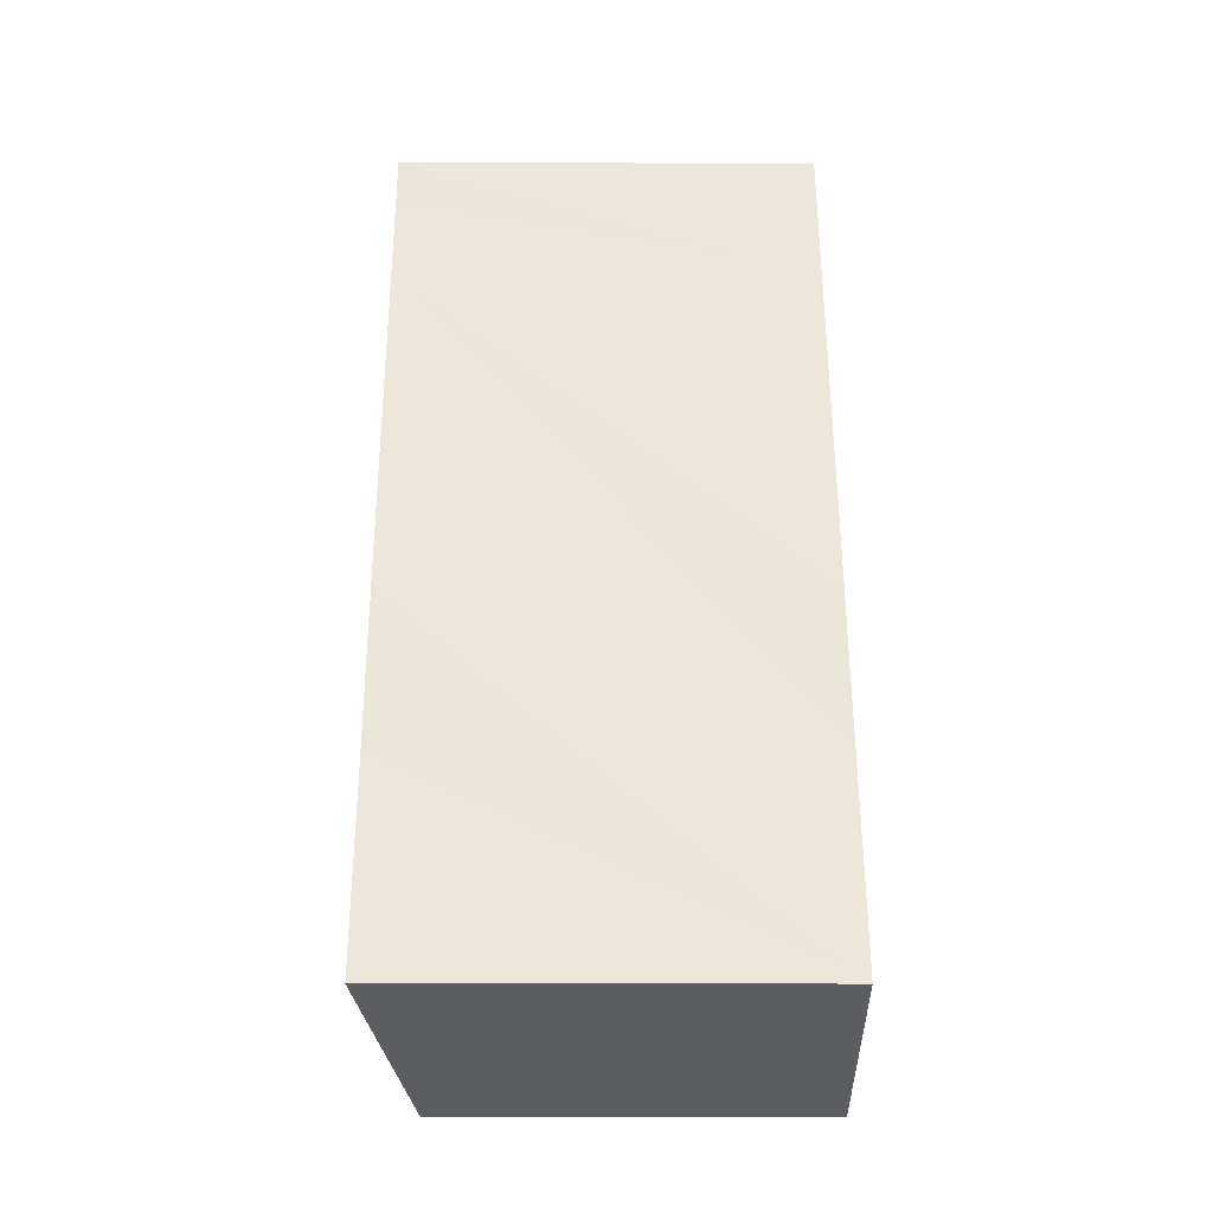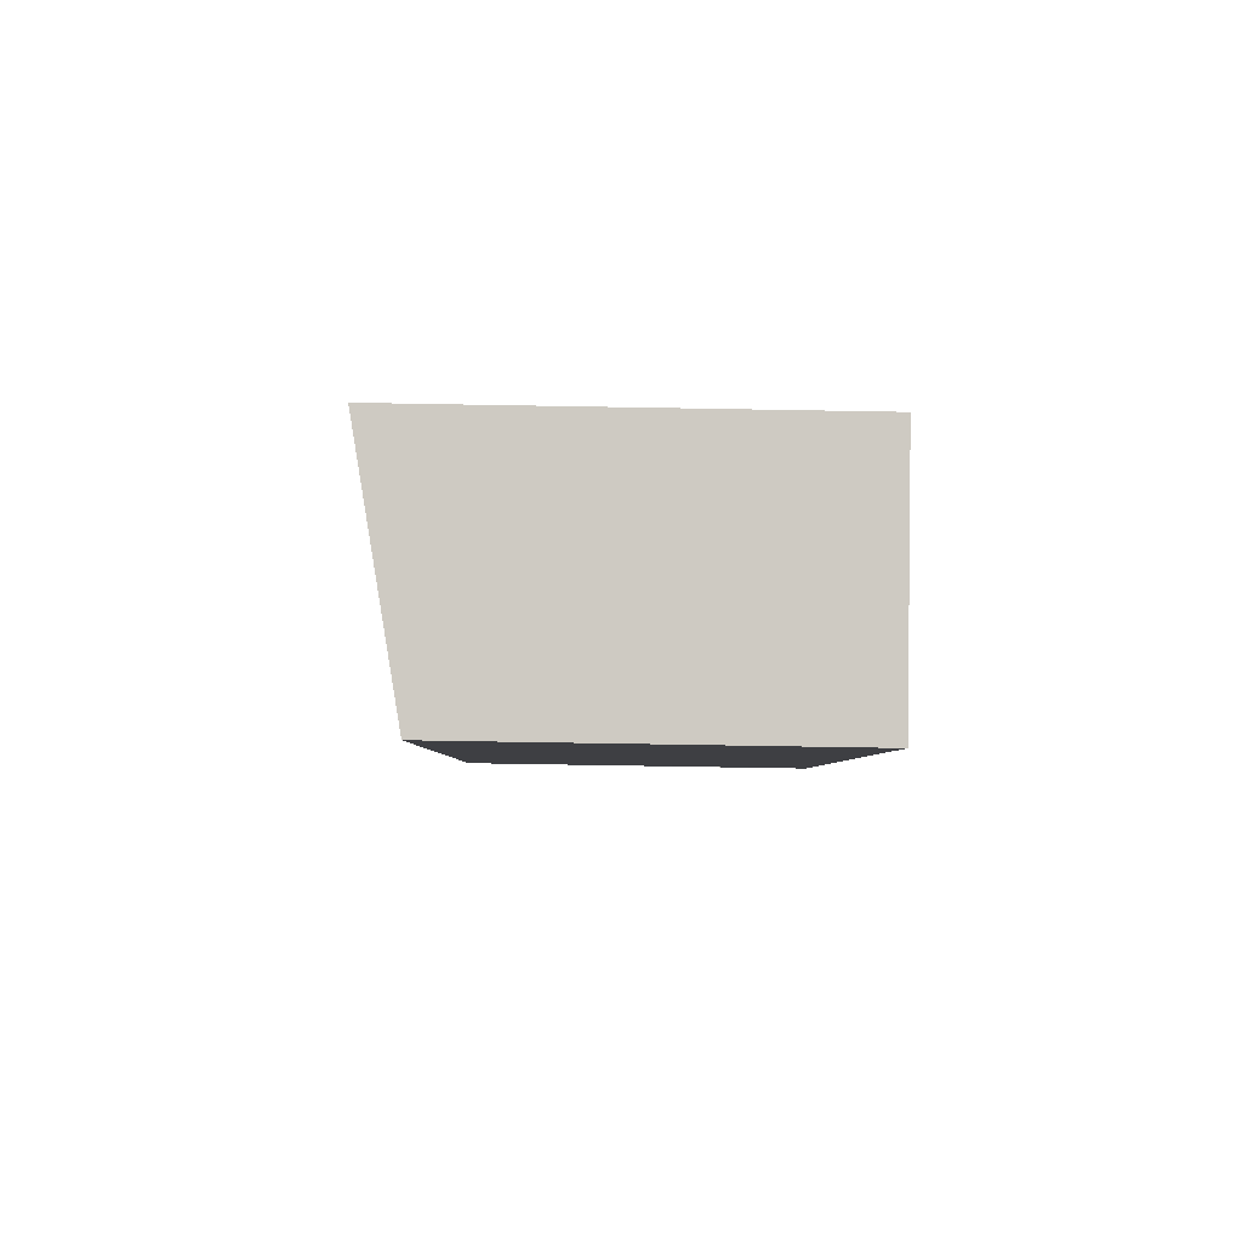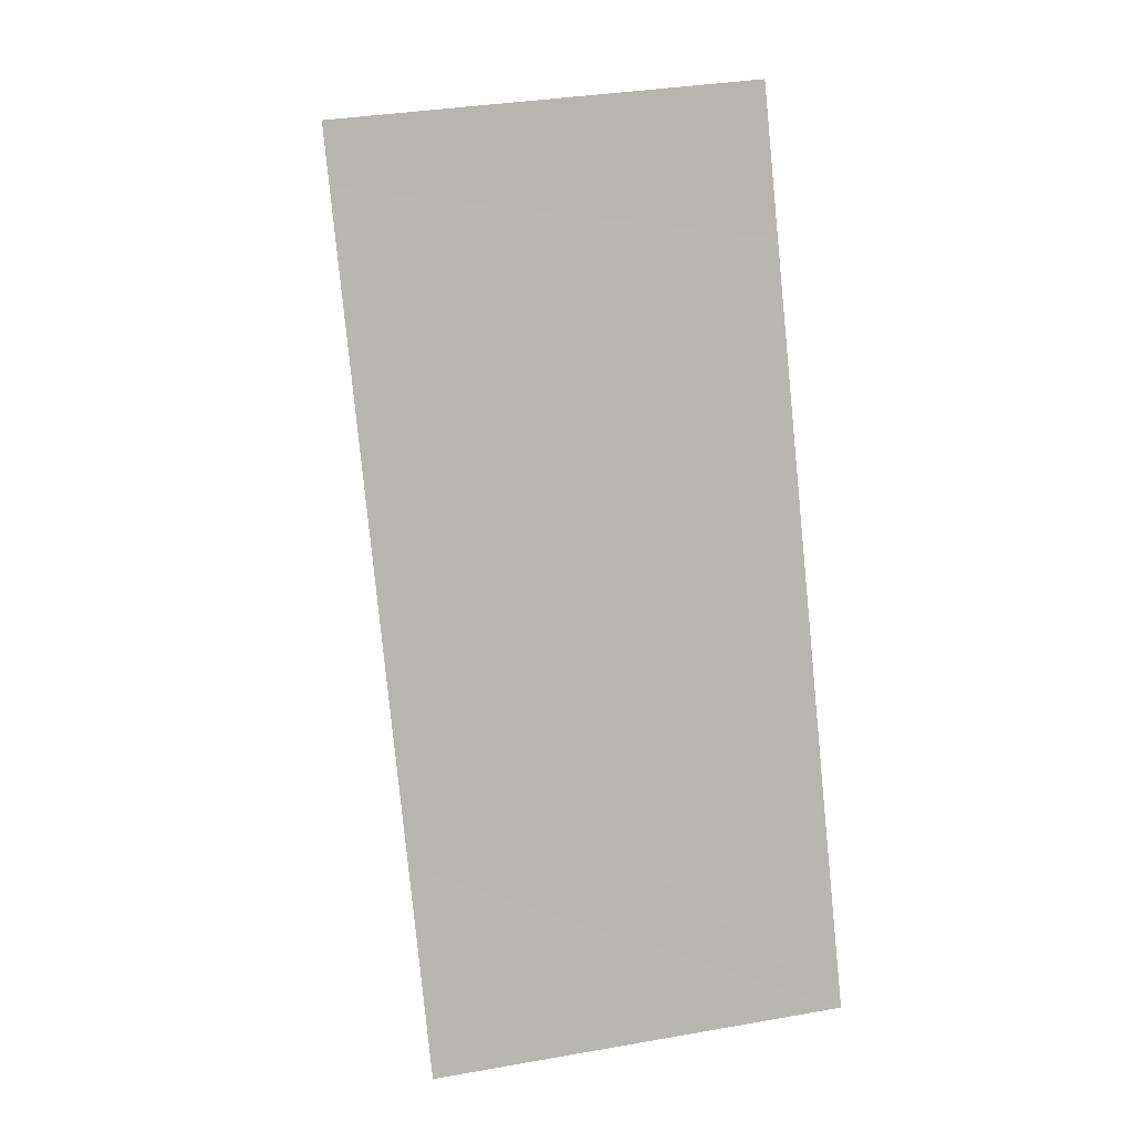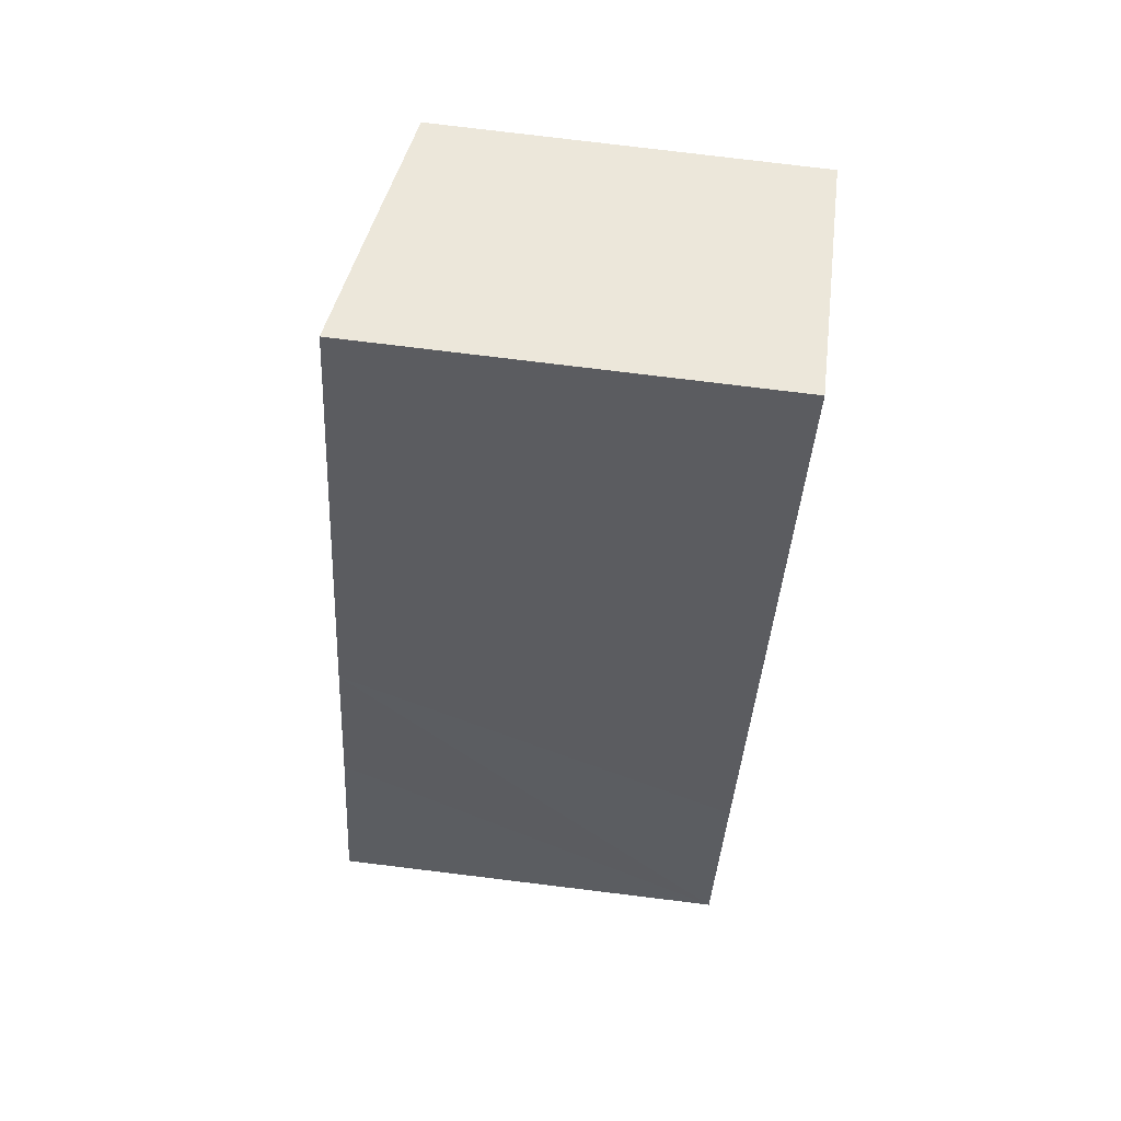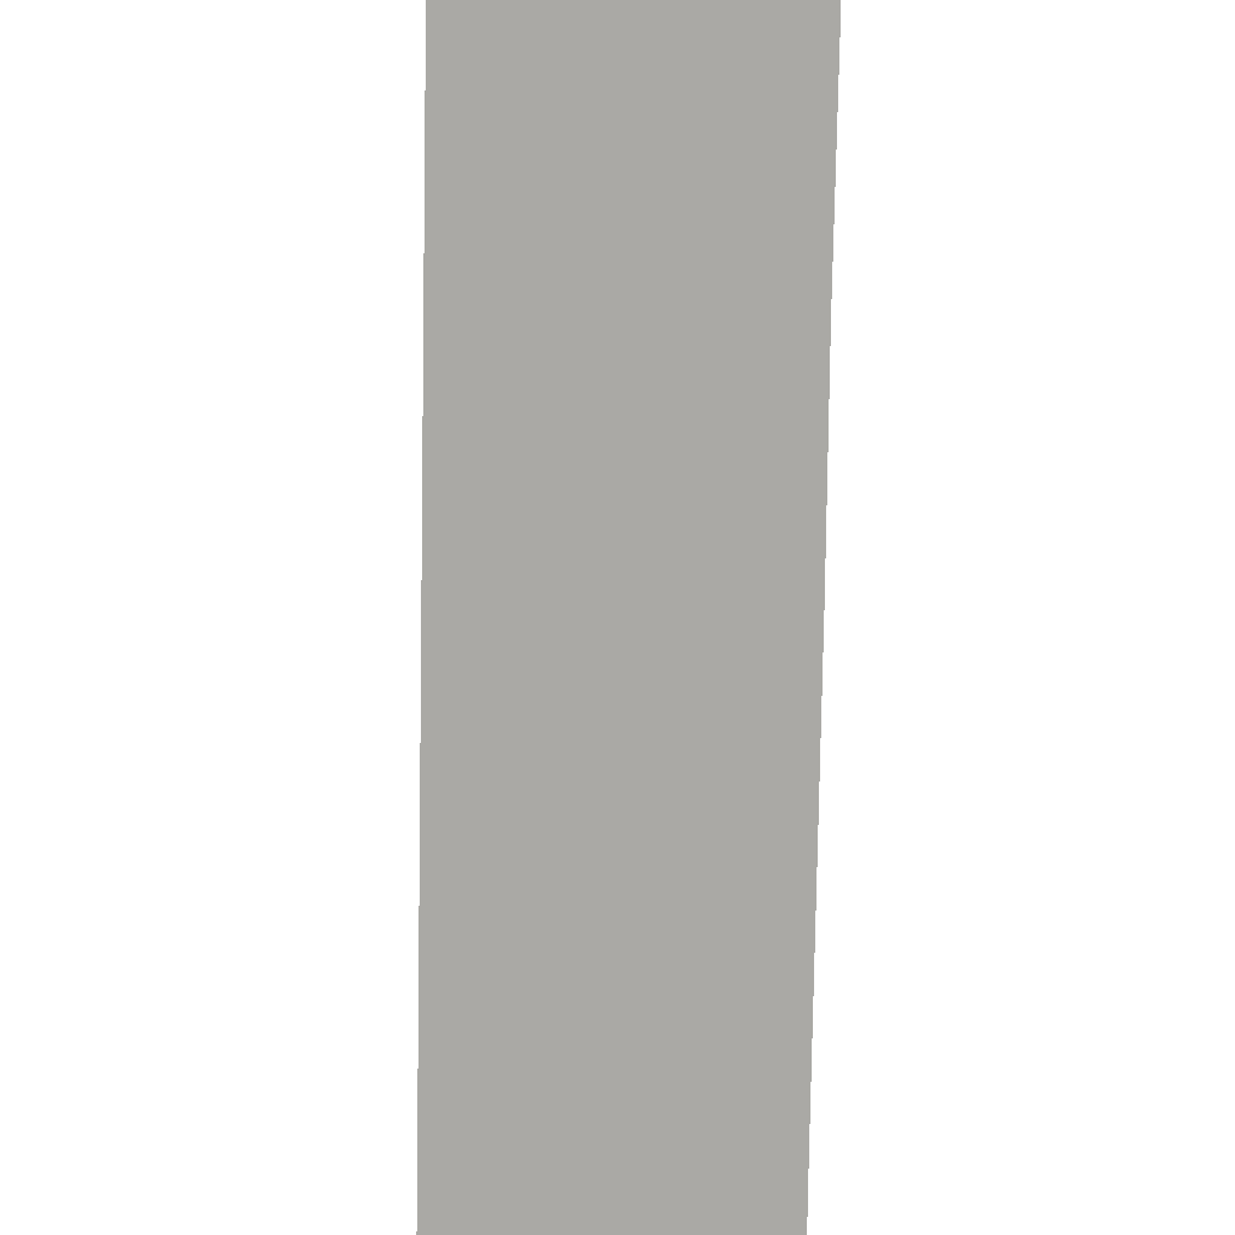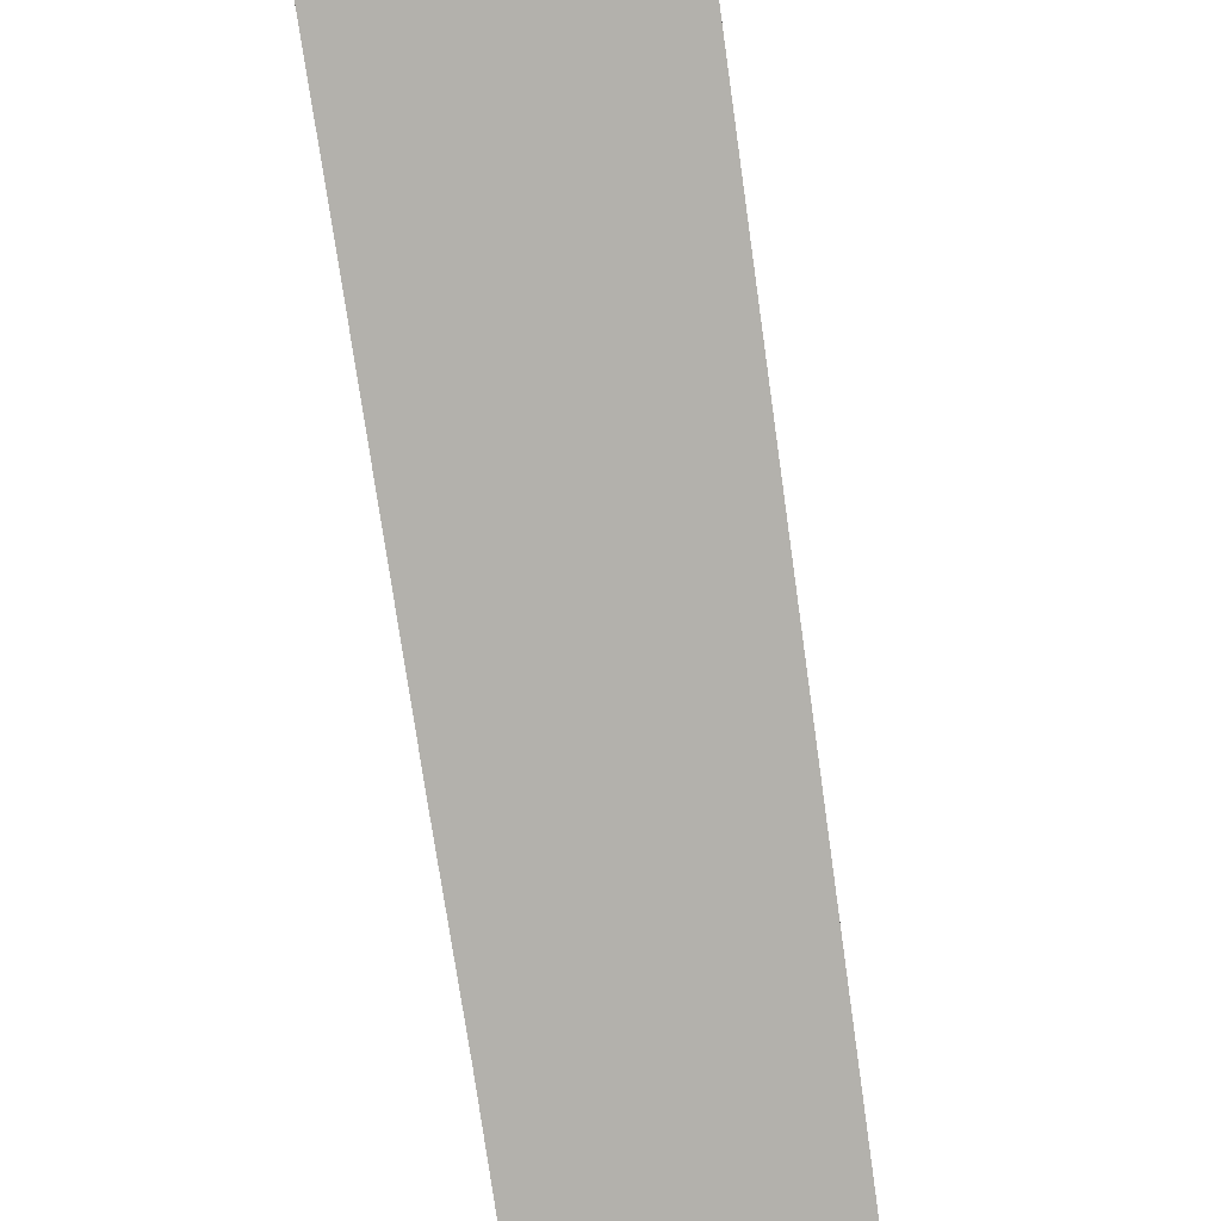
<metadata>
{"format":"obj","ext":"obj","renderer":"f3d","projection":"perspective","resolution":1024,"background":"white","views":[{"elev":-10.8,"azim":-90.2,"up":"+Z"},{"elev":-68.7,"azim":-91.0,"up":"+Z"},{"elev":34.0,"azim":-103.4,"up":"+Z"},{"elev":79.4,"azim":-83.1,"up":"+Z"},{"elev":-75.4,"azim":-155.7,"up":"+Y"},{"elev":-79.1,"azim":33.5,"up":"+Y"}]}
</metadata>
<code>
v  0 11.04 6.761e-16
v  6.368 9.852 -1.979
v  5.964 9.852 -2.823
v  16.34 9.853 18.88
v  2.408 11.05 5.116
v  4.411 11.06 9.478
v  8.594 11.08 18.46
v  9.59 11.09 20.6
v  16.5 9.852 19.2
v  13.51 10.45 20.59
v  10.3 11.08 22.02
v  10.25 11.09 22.05
v  0 0 0
v  5.964 1.729e-16 -2.823
v  2.408 -3.133e-16 5.116
v  4.411 -5.804e-16 9.478
v  8.594 -1.13e-15 18.46
v  10.25 -1.35e-15 22.05
v  9.59 -1.261e-15 20.6
v  10.3 -1.349e-15 22.02
v  13.51 -1.261e-15 20.59
v  16.5 -1.176e-15 19.2
v  16.34 -1.156e-15 18.88
v  6.368 1.212e-16 -1.979
g defaultobject
f 1 2 3
f 2 1 4
f 4 1 5
f 4 5 6
f 4 6 7
f 4 7 8
f 4 8 9
f 9 8 10
f 10 8 11
f 11 8 12
f 3 13 1
f 13 3 14
f 13 5 1
f 5 13 6
f 6 13 15
f 6 15 7
f 7 15 16
f 7 16 17
f 7 17 8
f 8 17 12
f 12 17 18
f 18 17 19
f 18 11 12
f 11 18 10
f 10 18 9
f 9 18 20
f 9 20 21
f 9 21 22
f 9 23 4
f 23 9 22
f 23 2 4
f 2 23 24
f 2 24 3
f 3 24 14
f 21 23 22
f 23 21 20
f 23 20 18
f 23 18 19
f 23 19 24
f 24 19 17
f 24 17 16
f 24 16 15
f 24 15 13
f 24 13 14

</code>
